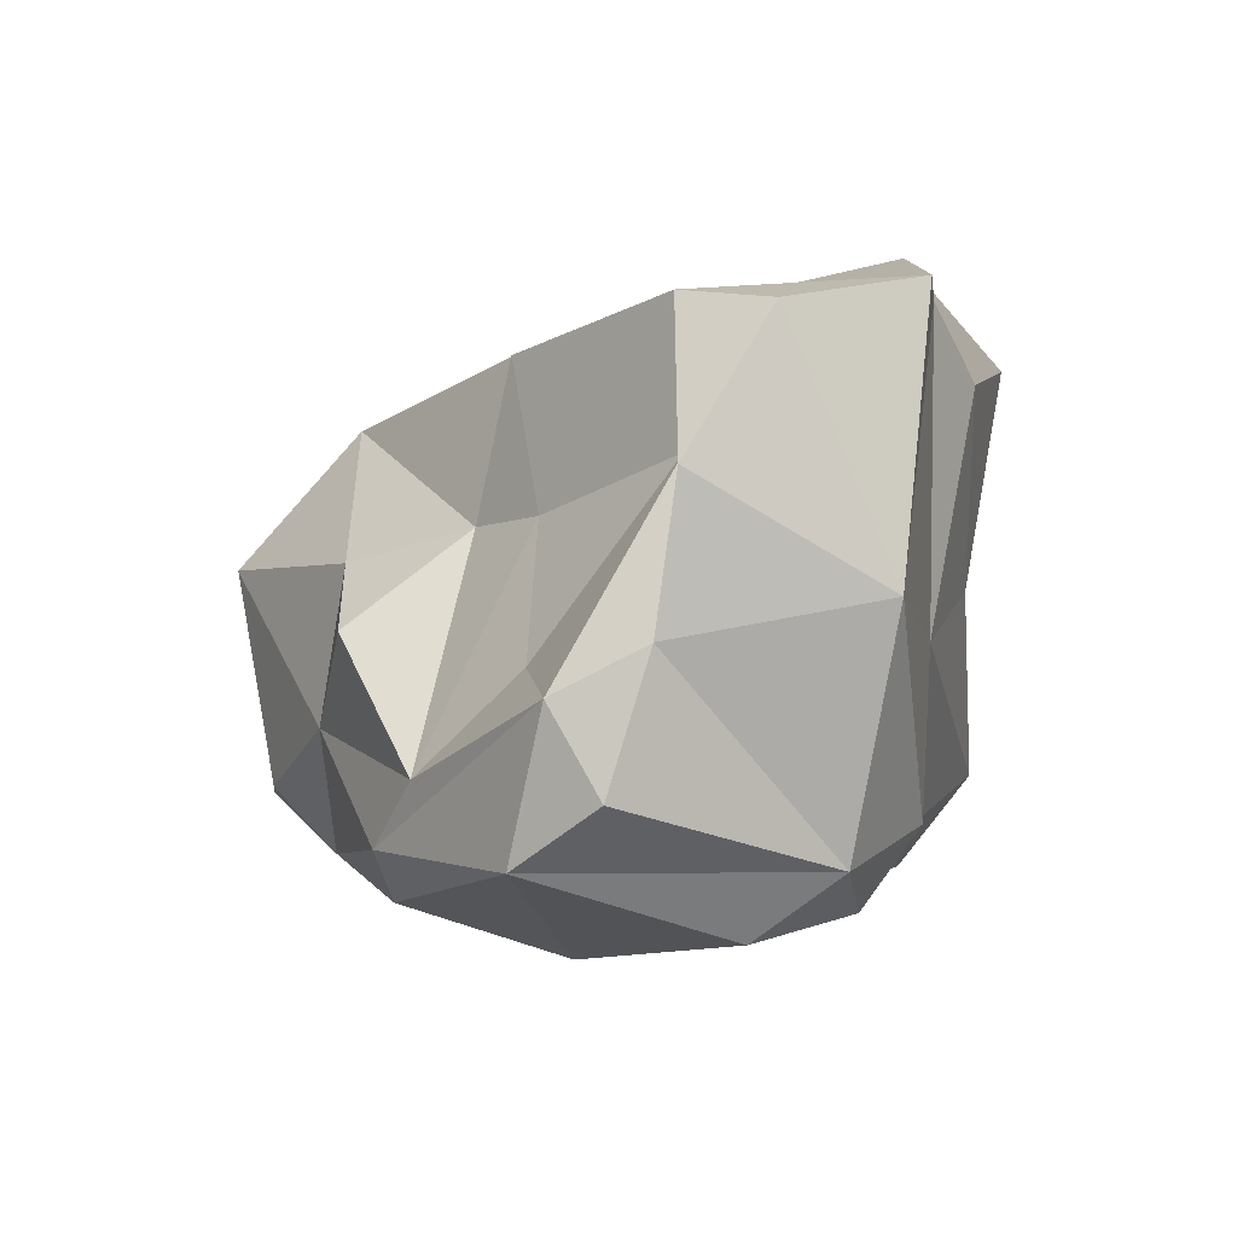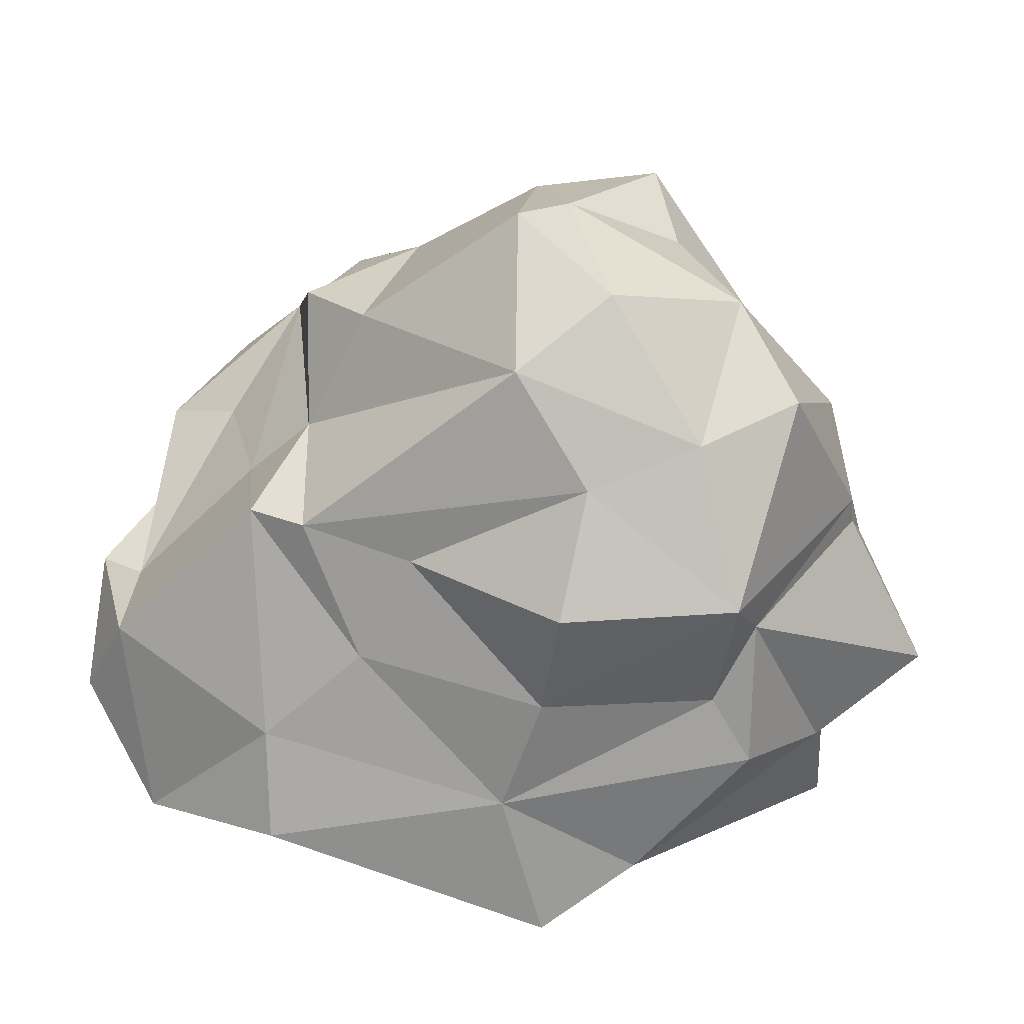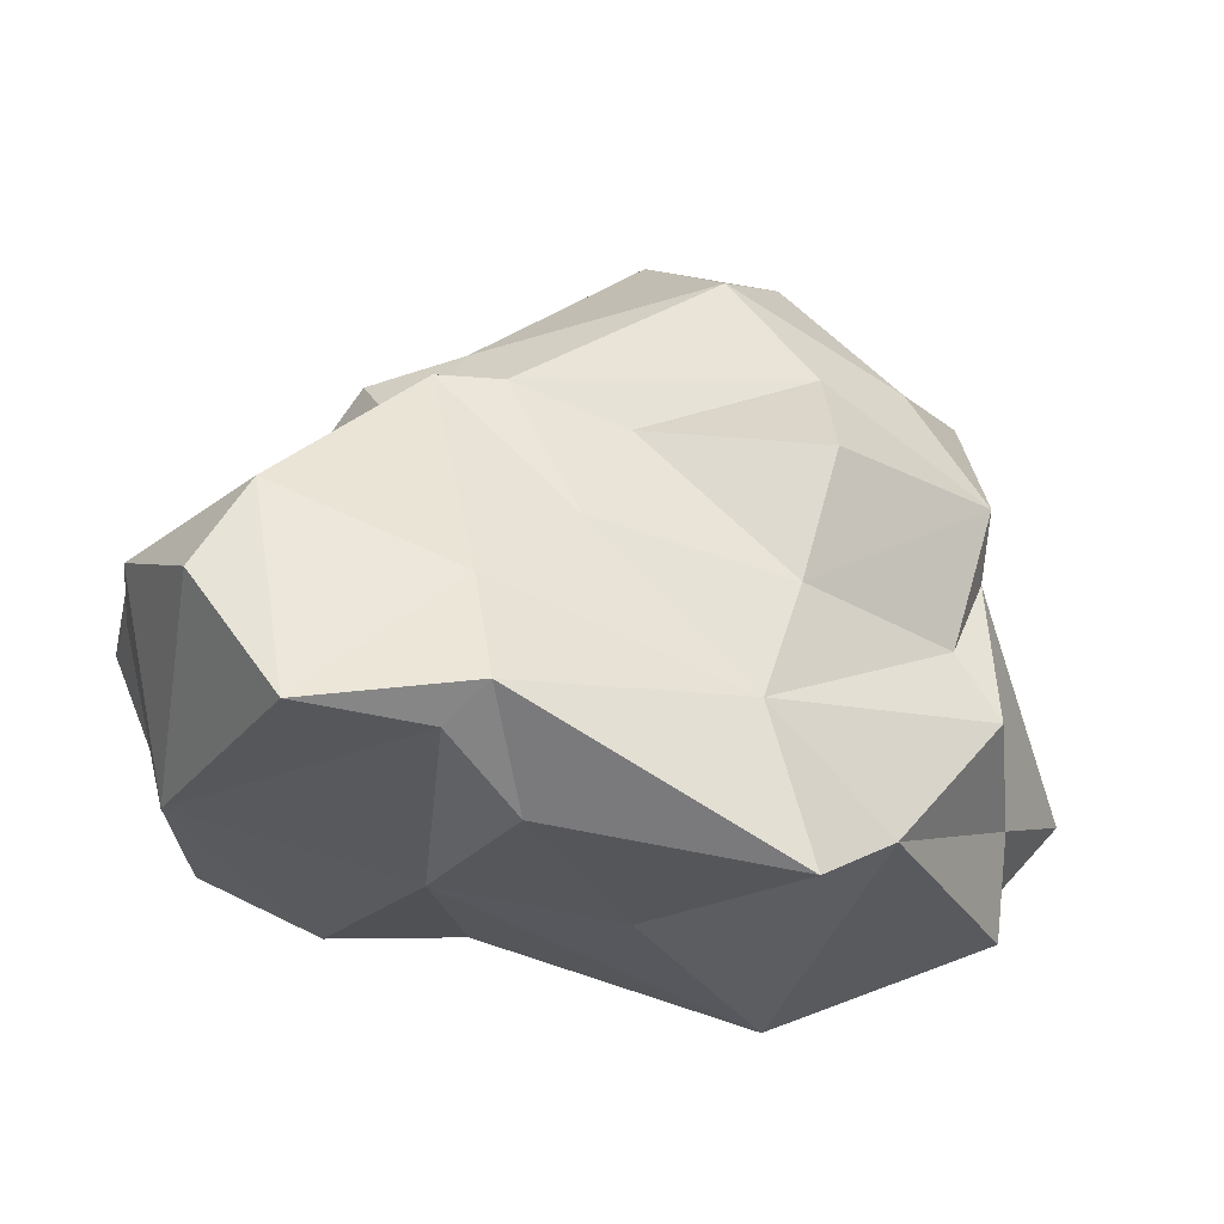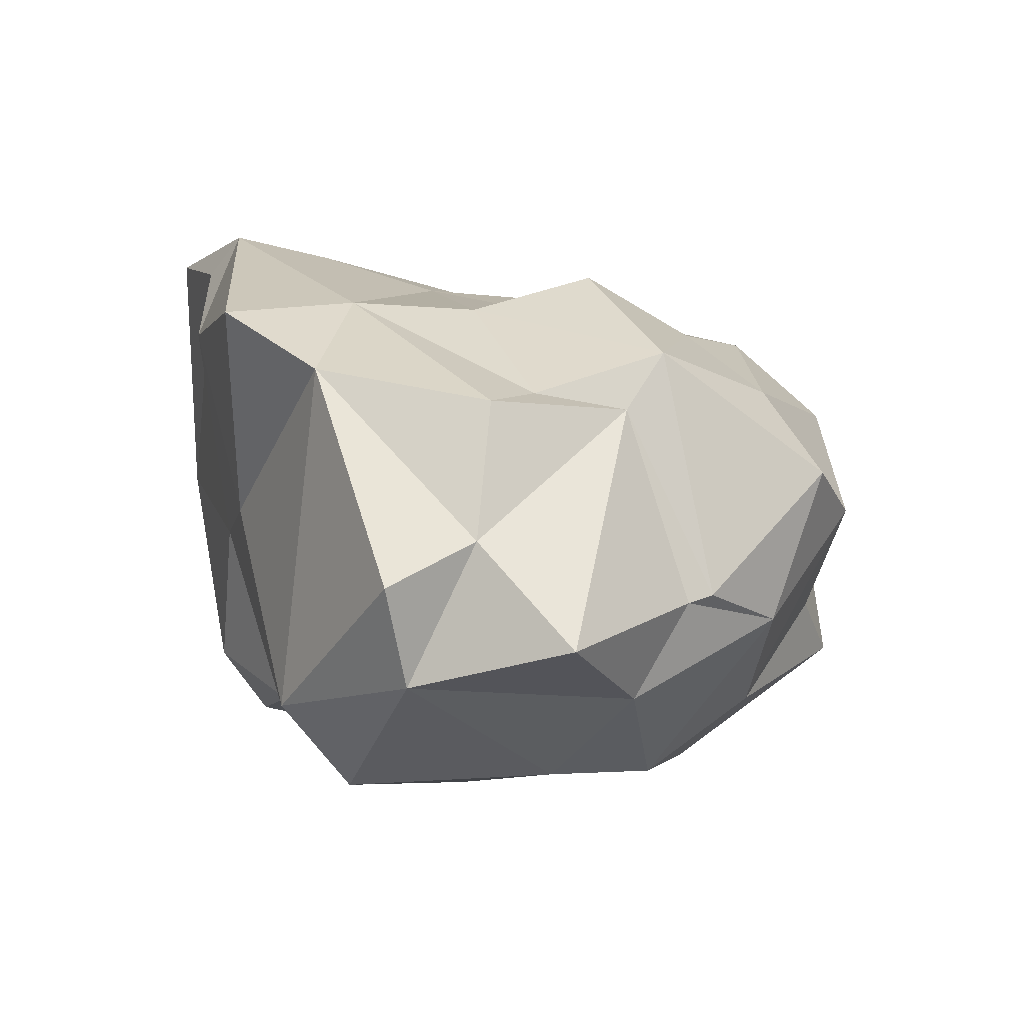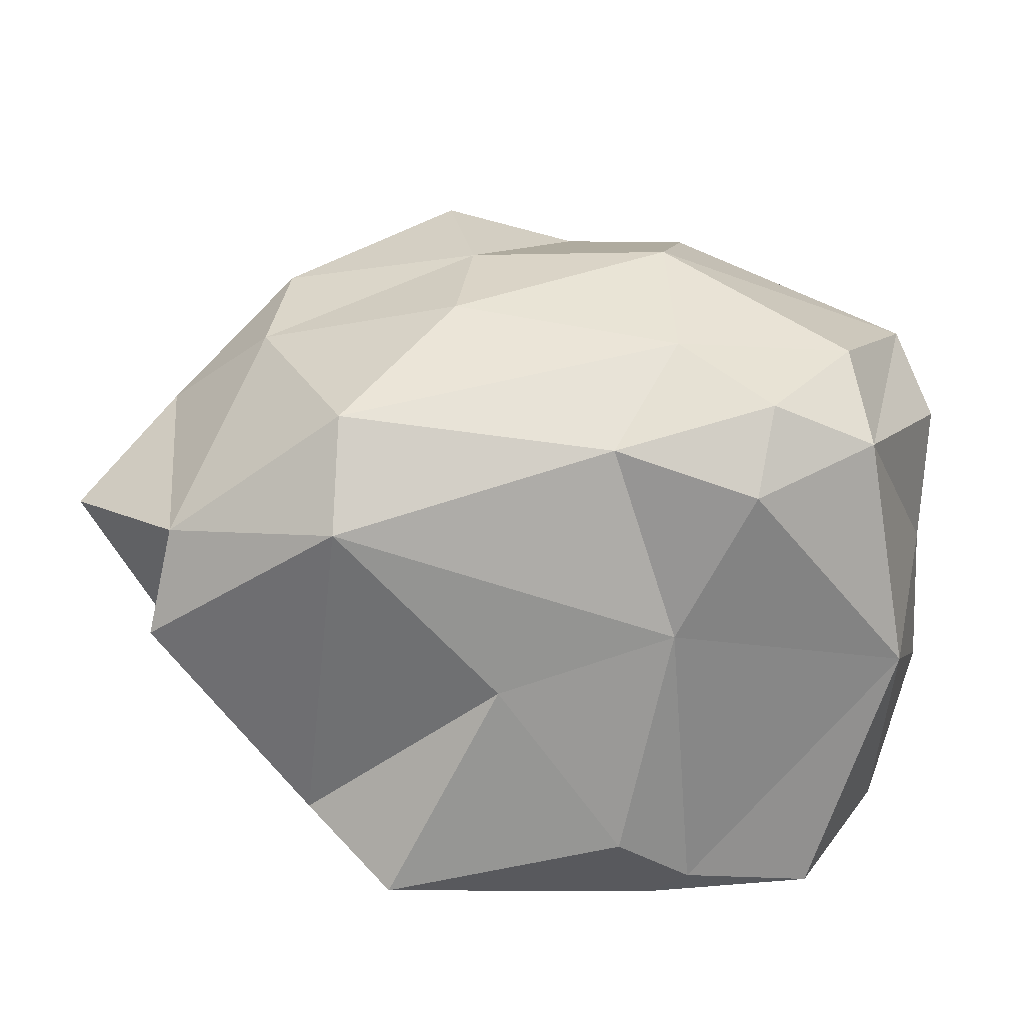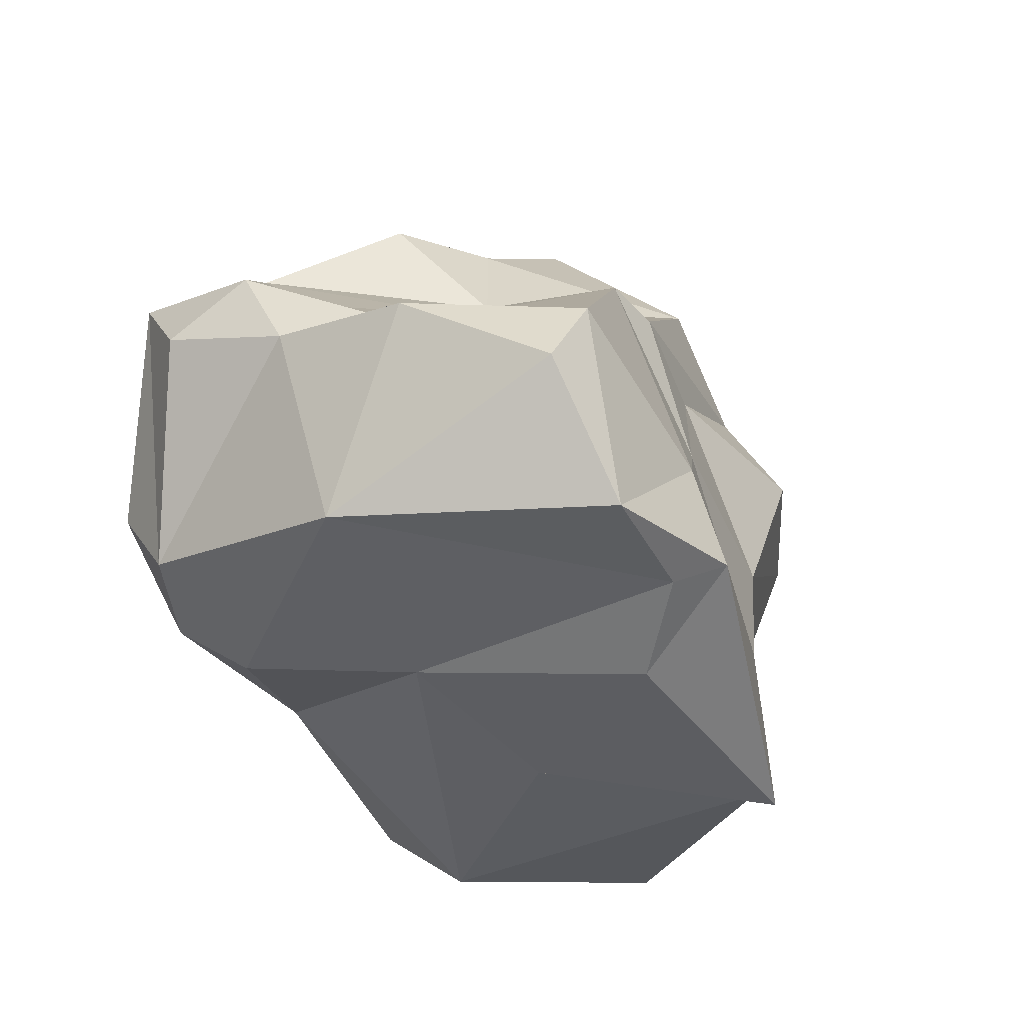
<metadata>
{"format":"obj","ext":"obj","renderer":"f3d","projection":"perspective","resolution":1024,"background":"white","views":[{"elev":-2.2,"azim":-86.1,"up":"+Z"},{"elev":27.2,"azim":17.1,"up":"+Y"},{"elev":-30.7,"azim":-14.3,"up":"+Y"},{"elev":9.0,"azim":65.6,"up":"+Z"},{"elev":-60.8,"azim":175.9,"up":"+Y"},{"elev":-34.7,"azim":-64.2,"up":"+Y"}]}
</metadata>
<code>
g default
v -32.88 -51.69 42.67
v -55.38 -50.34 43.05
v -27.37 -47.3 50.32
v 15.25 -38.56 39.39
v 22.43 -16.92 37.89
v 51.48 -17.75 24.82
v -3.373 8.006 35.41
v 38.58 -54.52 29.48
v 58.86 -29.52 24.75
v 28.93 25.41 32.07
v -12.23 -11.22 39.48
v 58.29 -2.715 21.84
v 27.31 4.894 43.69
v -23.58 13.06 36.81
v -60.84 -12.96 40.44
v -18.6 -58.88 31.47
v 22.98 -66.04 38.88
v 46.88 32.24 22.36
v -69.74 -28.12 37.77
v -29.31 -27.49 45.71
v 56.84 5.418 31.66
v 61.36 36.73 8.599
v -34.72 13.52 34.67
v 14.47 44.98 28.38
v 69.63 9.029 -10.85
v 67.69 -36.11 1.795
v 84.34 -25.36 -15.14
v -33.49 19.21 8.091
v 7.448 65.08 3.783
v -67.94 -14.62 16.08
v 67.71 -53.02 -5.067
v 69.72 4.083 -11.9
v 64.96 -48.05 -23.35
v -77.03 -14.25 13.6
v 28.16 55.9 14.8
v 5.783 -58.57 -0.2501
v -45.7 8.155 8.871
v -23.51 41.25 3.159
v -59.41 8.679 -14.2
v -39.15 39.72 -8.179
v 48.06 50.64 -1.384
v 63.25 25.5 -17.87
v 69 -6.318 -28.5
v -24.93 -51.28 -9.639
v 13.31 62.85 -10.14
v 45.28 30.57 -37.29
v 35.91 -60.94 -31.61
v -66.92 -45.6 -4.427
v -74.47 -10.69 -11.05
v 31.11 52.51 -23.12
v -74.69 4.644 -18.86
v -36.61 -49.46 -37.61
v -21.46 45.69 -23.14
v 48.75 7.312 -48.33
v -74.68 -3.76 -33.71
v -50.48 26.81 -30.69
v 0.1366 57.29 -32.88
v 23.62 61.8 -34.57
v -11.44 -44.32 -42.52
v -40.74 33.98 -41.55
v 51.78 -14.38 -45.76
v -5.527 45.6 -43.89
v 19.35 30.37 -55.04
v 14.63 5.865 -56.11
v 36.26 -48.15 -47.82
v -26.88 32.75 -50.49
v 17.47 -17.32 -55.76
v -22.67 -22.89 -53.81
v -68.57 10.52 -43.56
v -20.99 4.861 -59.75
v -57.44 -38.04 -43.73
v -38.81 -39.71 -50.93
v -53.26 -23.2 -54.67
g Rock3LP:Group15825
f 3 2 1
f 11 20 4
f 20 3 4
f 5 11 4
f 5 4 6
f 7 11 5
f 20 2 3
f 21 5 6
f 6 4 9
f 5 21 13
f 20 15 2
f 7 5 13
f 15 19 2
f 8 4 17
f 4 3 17
f 34 19 15
f 21 6 12
f 4 8 9
f 10 13 21
f 21 18 10
f 7 14 11
f 16 3 1
f 7 13 10
f 11 23 20
f 14 23 11
f 15 20 23
f 16 17 3
f 21 22 18
f 48 19 34
f 10 24 14
f 10 14 7
f 18 24 10
f 12 6 9
f 14 24 28
f 34 15 30
f 14 28 23
f 18 35 24
f 25 21 12
f 38 28 24
f 21 25 22
f 15 23 37
f 2 48 1
f 15 37 30
f 29 24 35
f 35 18 41
f 18 22 41
f 9 8 26
f 2 19 48
f 23 28 37
f 12 26 27
f 12 9 26
f 17 36 8
f 32 25 12
f 24 29 38
f 39 30 37
f 32 12 27
f 33 27 26
f 31 26 8
f 36 17 16
f 36 47 8
f 8 47 31
f 34 30 49
f 33 26 31
f 40 28 38
f 35 45 29
f 1 44 16
f 35 41 45
f 37 28 56
f 39 37 56
f 30 51 49
f 48 44 1
f 42 22 25
f 43 32 27
f 22 42 41
f 51 30 39
f 44 36 16
f 43 27 33
f 56 28 40
f 31 47 33
f 45 41 50
f 41 42 46
f 53 40 38
f 48 34 49
f 32 42 25
f 42 32 43
f 57 29 45
f 53 38 29
f 39 56 51
f 48 49 71
f 41 46 50
f 29 57 53
f 44 47 36
f 49 51 55
f 52 44 48
f 71 52 48
f 54 42 43
f 56 40 53
f 54 46 42
f 56 60 51
f 58 45 50
f 46 58 50
f 58 57 45
f 33 47 65
f 56 53 60
f 52 59 44
f 33 61 43
f 71 49 55
f 53 57 62
f 51 60 69
f 60 53 62
f 54 43 61
f 55 51 69
f 65 61 33
f 66 60 62
f 63 46 54
f 63 58 46
f 62 58 63
f 62 57 58
f 63 54 64
f 44 59 47
f 55 69 71
f 59 65 47
f 61 64 54
f 68 65 59
f 60 66 69
f 64 61 67
f 69 66 70
f 67 61 65
f 52 72 59
f 70 66 62
f 64 62 63
f 72 52 71
f 62 64 70
f 69 73 71
f 72 68 59
f 70 64 67
f 73 69 70
f 67 65 68
f 68 70 67
f 70 68 73
f 72 71 73
f 73 68 72

</code>
